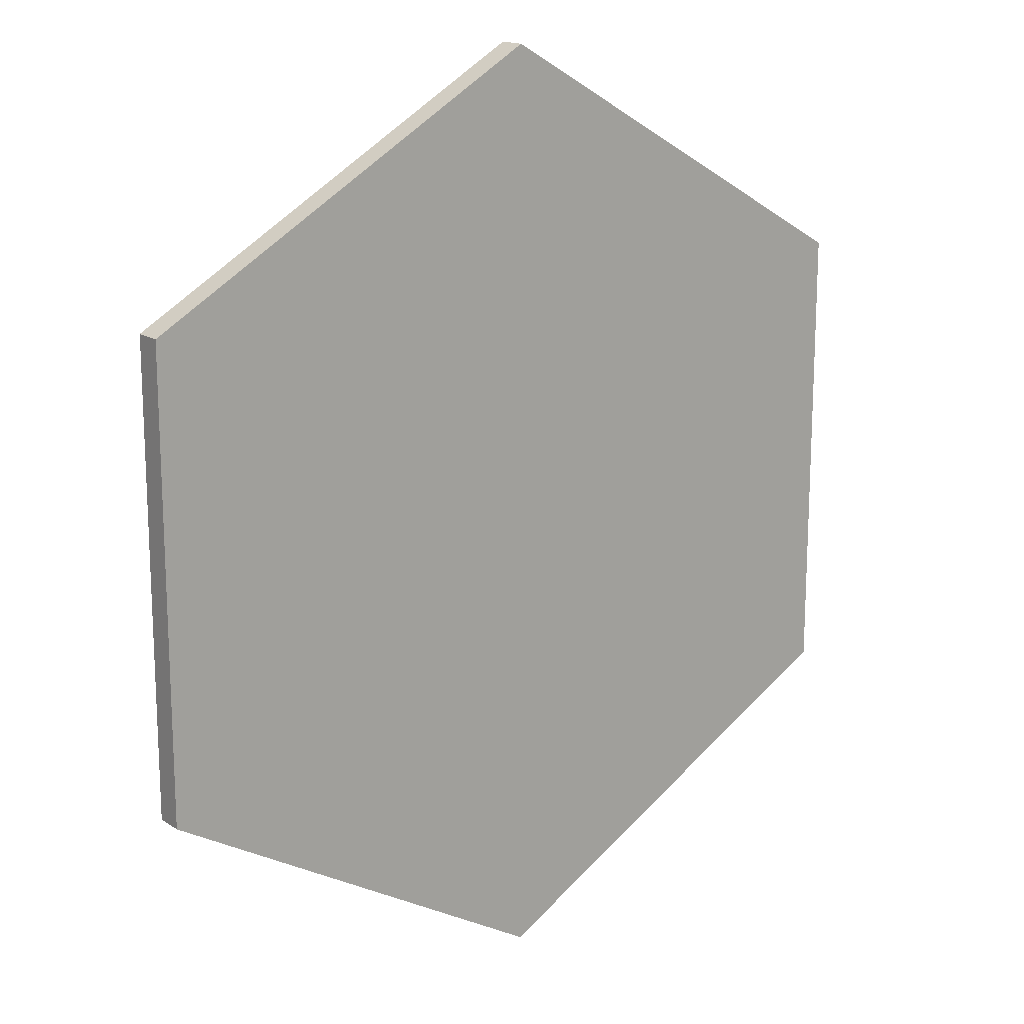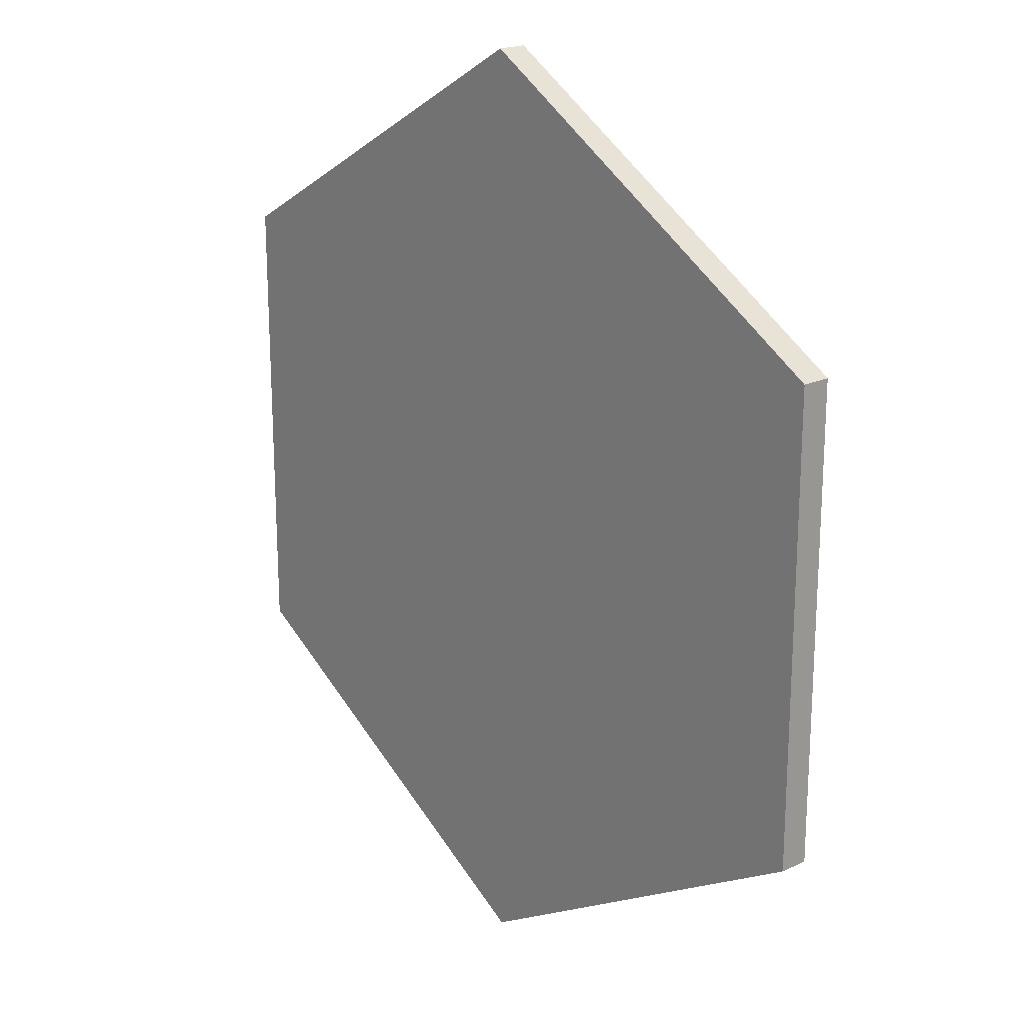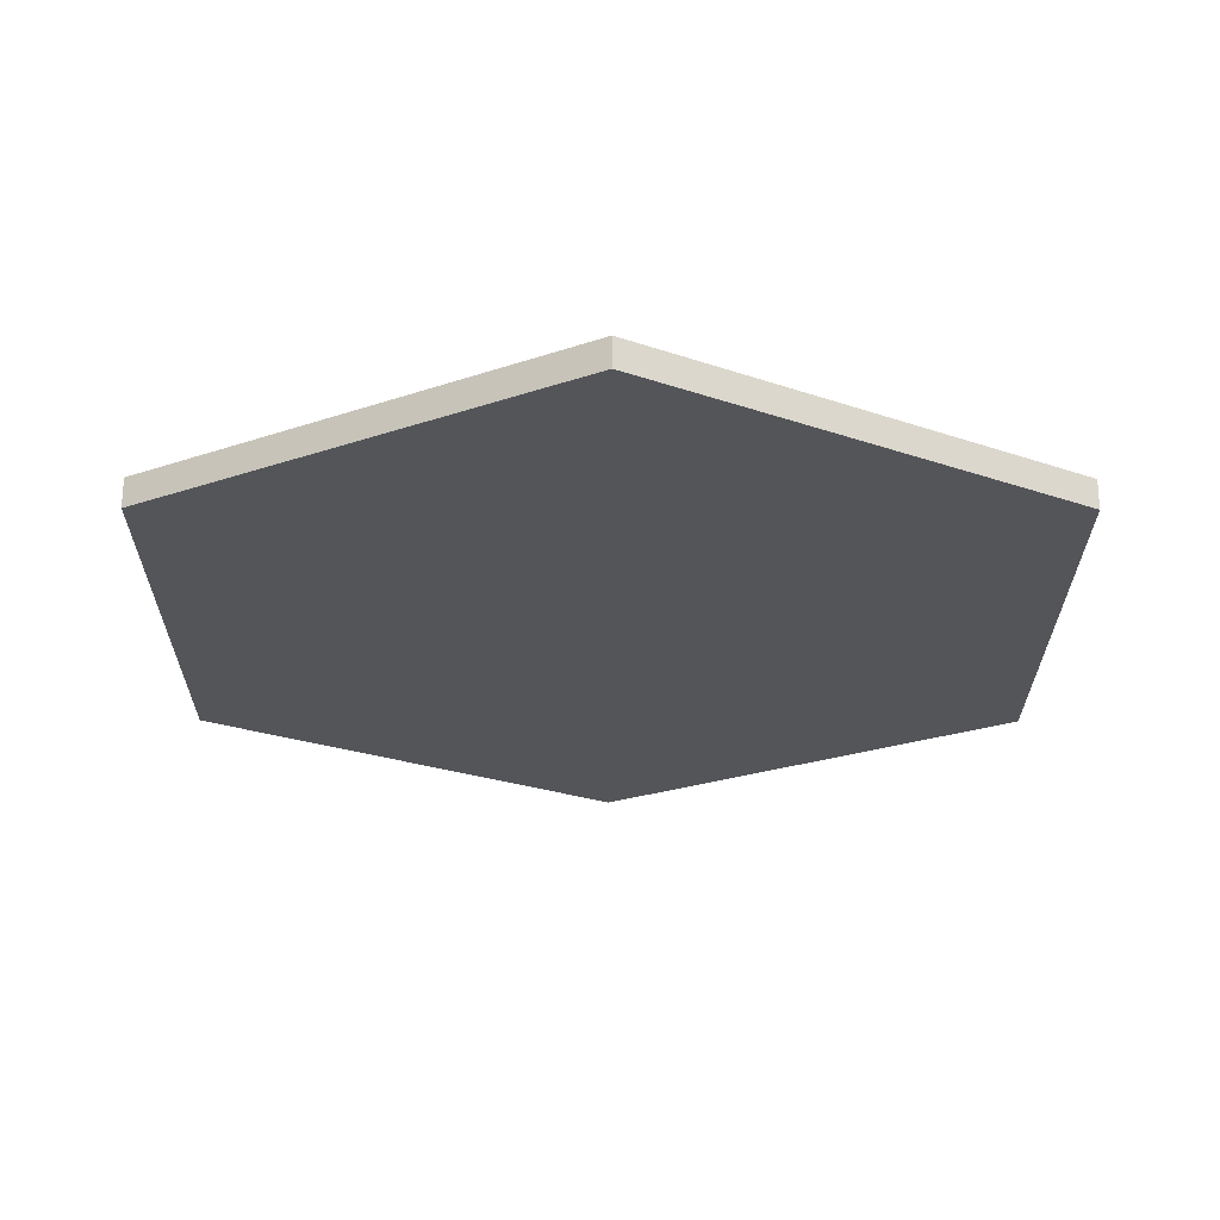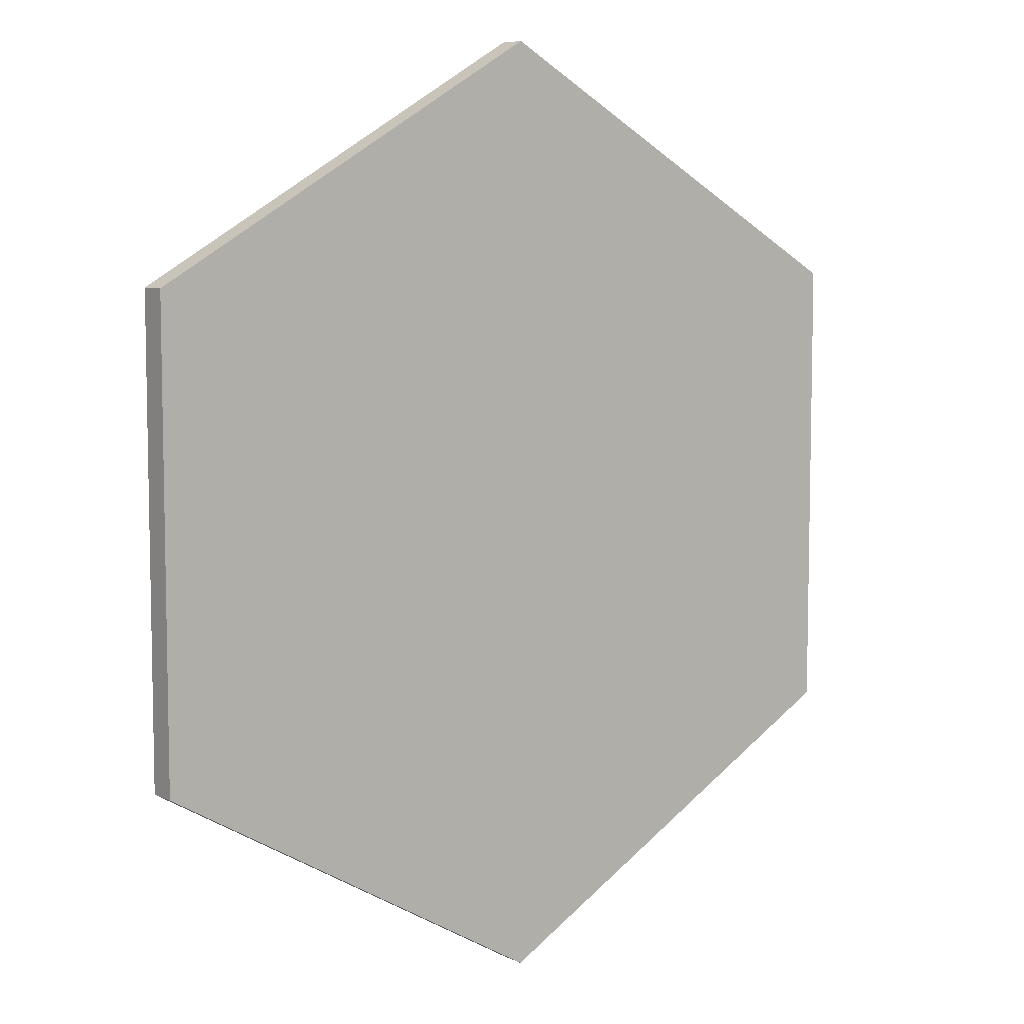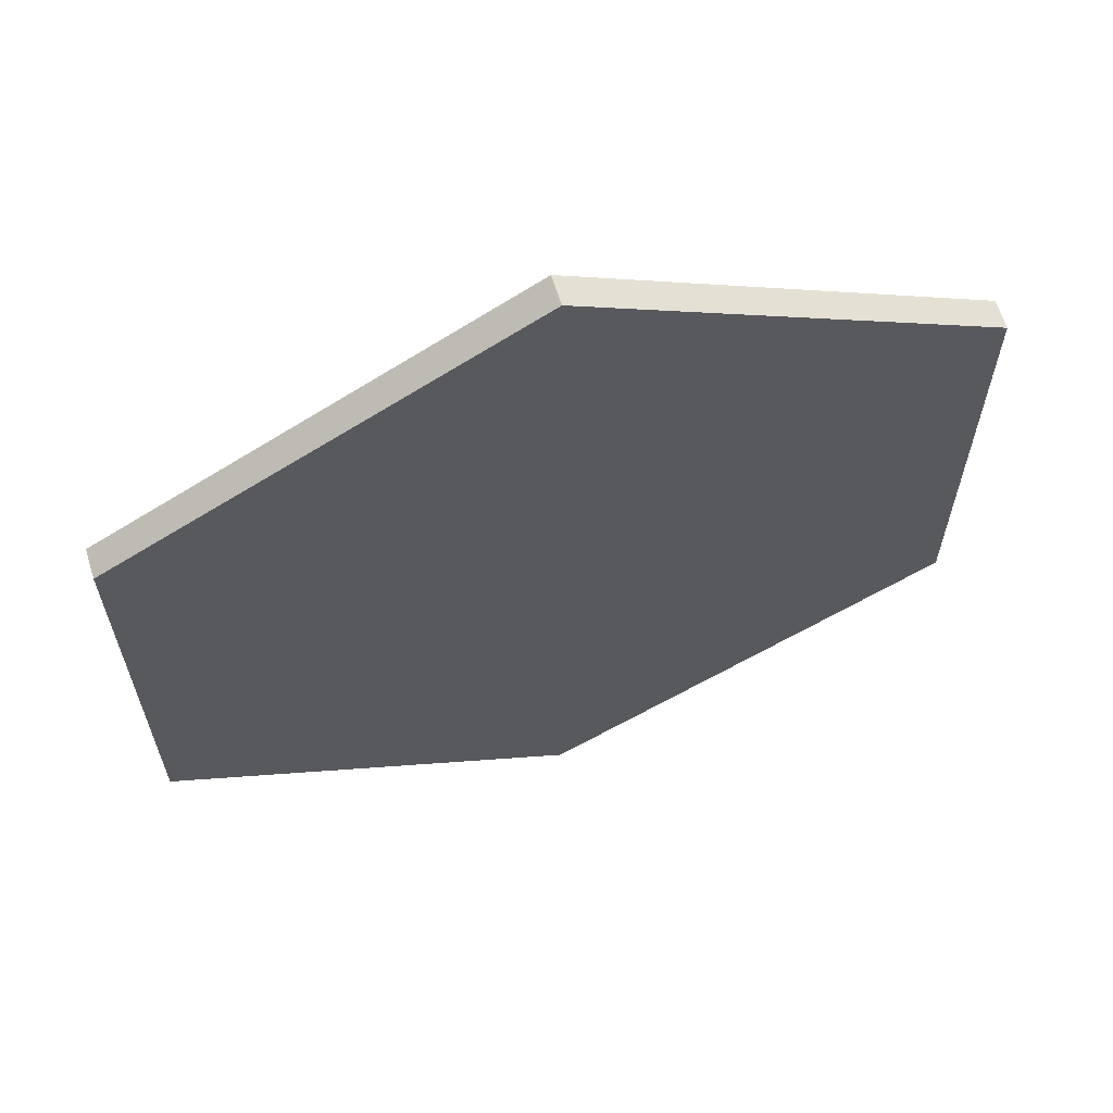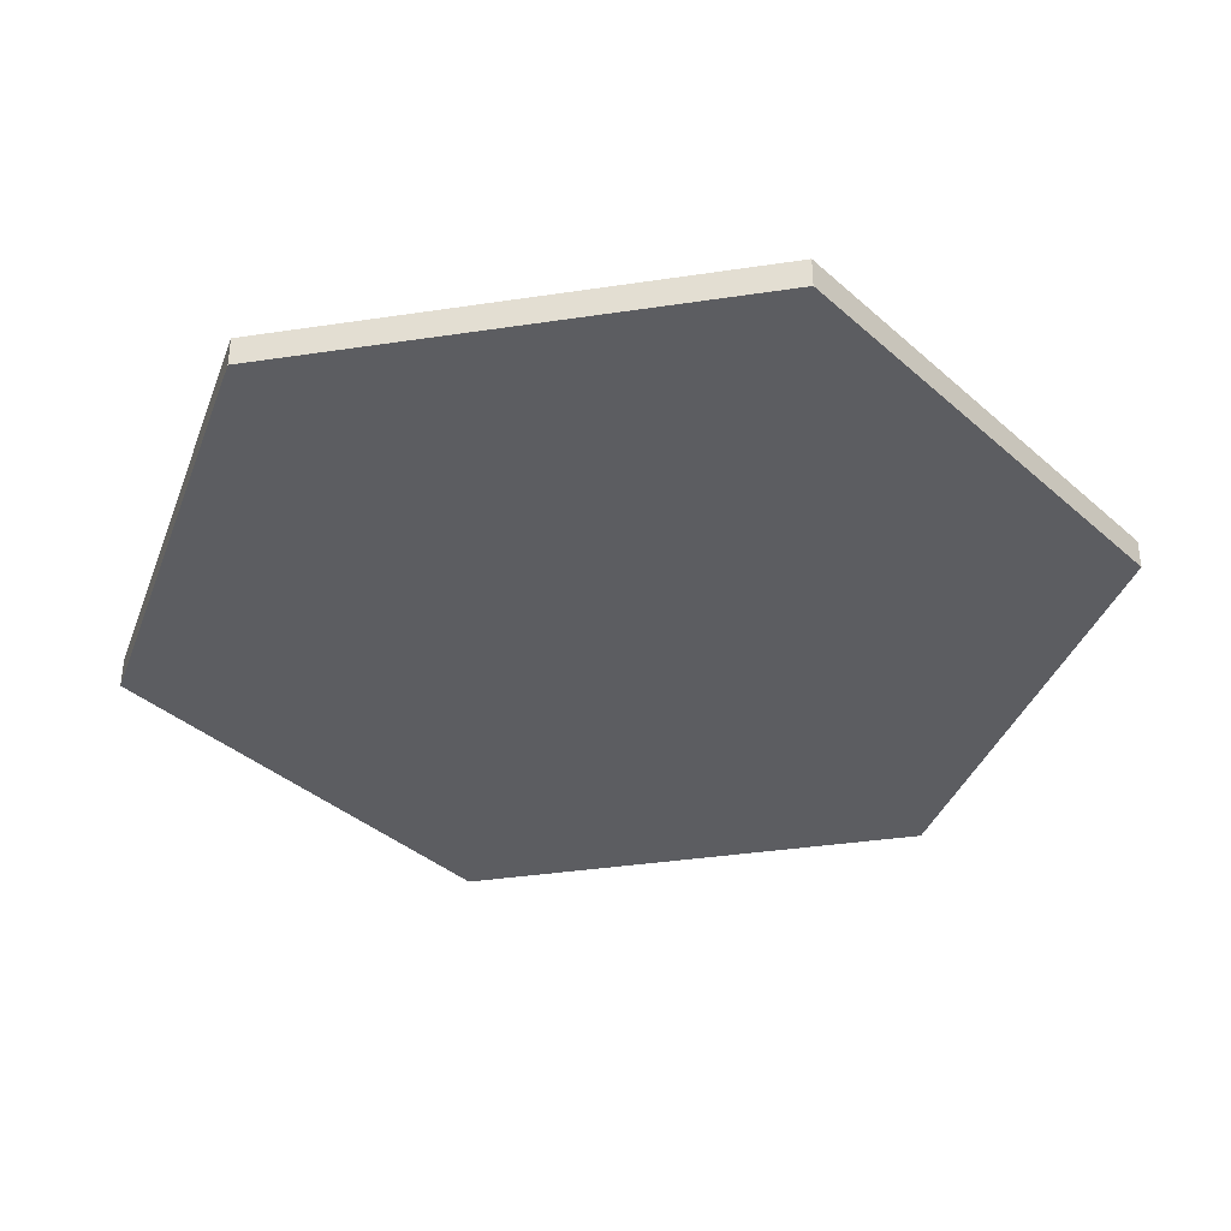
<metadata>
{"format":"obj","ext":"obj","renderer":"f3d","projection":"perspective","resolution":1024,"background":"white","views":[{"elev":16.4,"azim":142.7,"up":"+Z"},{"elev":20.3,"azim":-129.9,"up":"+Z"},{"elev":-24.4,"azim":59.8,"up":"+Y"},{"elev":7.3,"azim":142.7,"up":"+Z"},{"elev":64.1,"azim":-17.3,"up":"+Z"},{"elev":-36.6,"azim":-18.9,"up":"+Y"}]}
</metadata>
<code>
v 0 0.03 -0.49
v 0.4244 0.03 -0.245
v 0.4244 0.03 0.245
v 0 0.03 0.49
v -0.4244 0.03 0.245
v -0.4244 0.03 -0.245
v 0 0 -0.49
v -0.4244 0 -0.245
v -0.4244 0 0.245
v 0 0 0.49
v 0.4244 0 0.245
v 0.4244 0 -0.245
v 0 0.03 -0.49
v 0.4244 0.03 -0.245
v 0.4244 0 -0.245
v 0 0 -0.49
v 0.4244 0.03 -0.245
v 0.4244 0.03 0.245
v 0.4244 0 0.245
v 0.4244 0 -0.245
v 0.4244 0.03 0.245
v 0 0.03 0.49
v 0 0 0.49
v 0.4244 0 0.245
v 0 0.03 0.49
v -0.4244 0.03 0.245
v -0.4244 0 0.245
v 0 0 0.49
v -0.4244 0.03 0.245
v -0.4244 0.03 -0.245
v -0.4244 0 -0.245
v -0.4244 0 0.245
v -0.4244 0.03 -0.245
v 0 0.03 -0.49
v 0 0 -0.49
v -0.4244 0 -0.245
f 1 6 5
f 3 2 1
f 5 4 3
f 5 3 1
f 11 10 9
f 9 8 7
f 7 12 11
f 11 9 7
f 13 14 15
f 13 15 16
f 17 18 19
f 17 19 20
f 21 22 23
f 21 23 24
f 25 26 27
f 25 27 28
f 29 30 31
f 29 31 32
f 33 34 35
f 33 35 36

</code>
